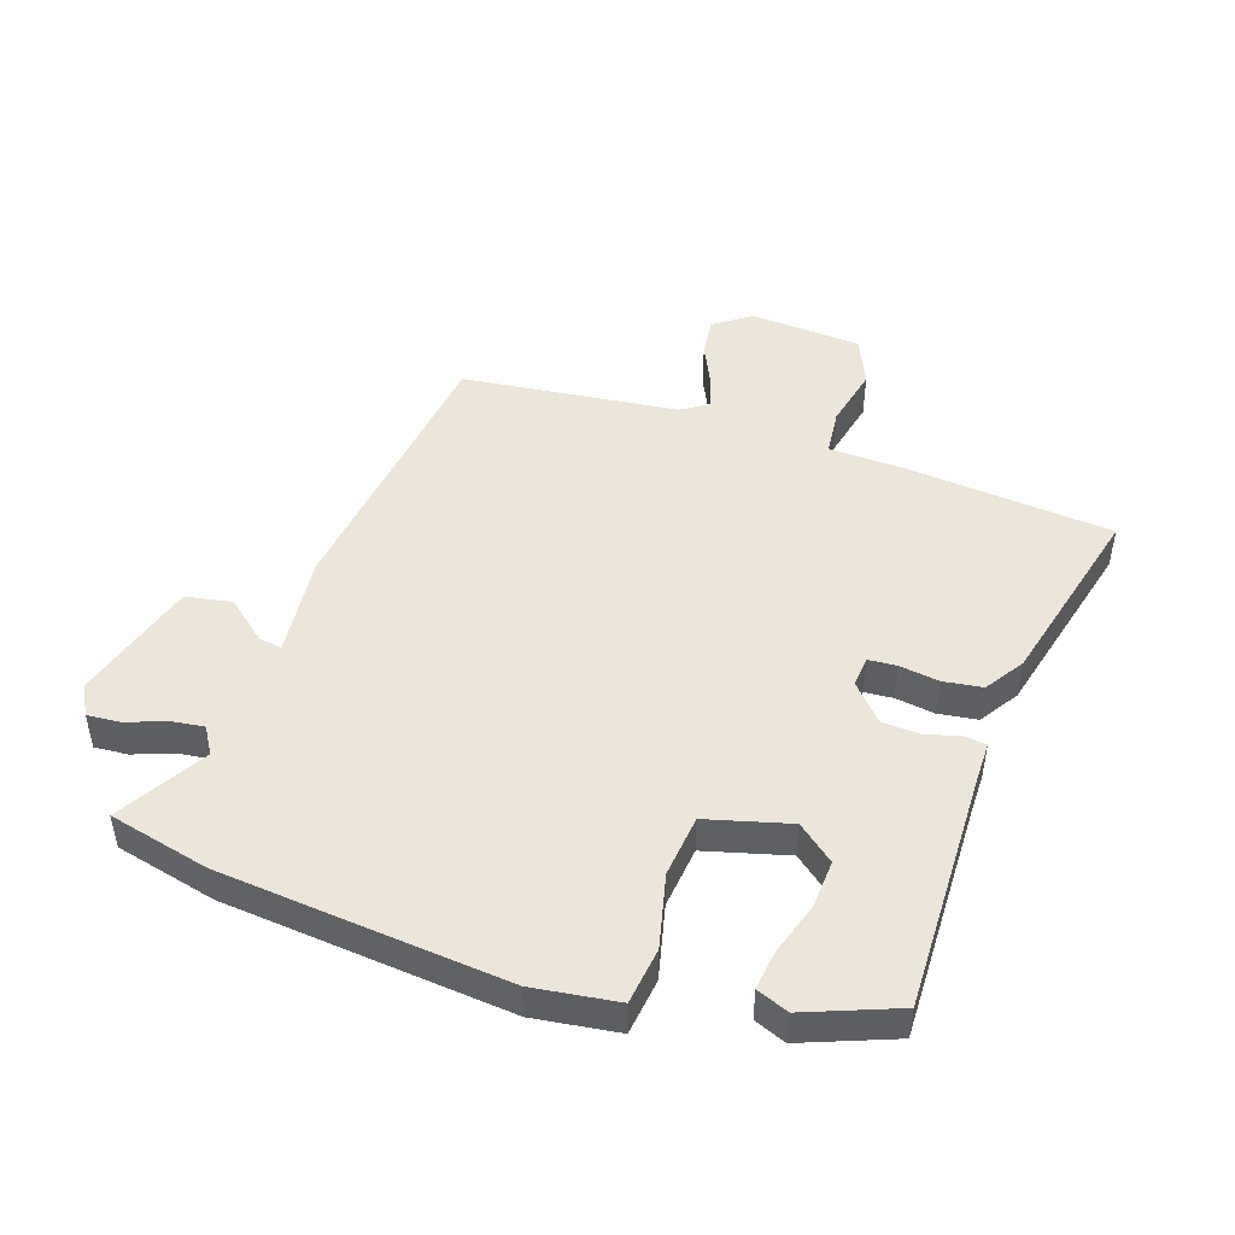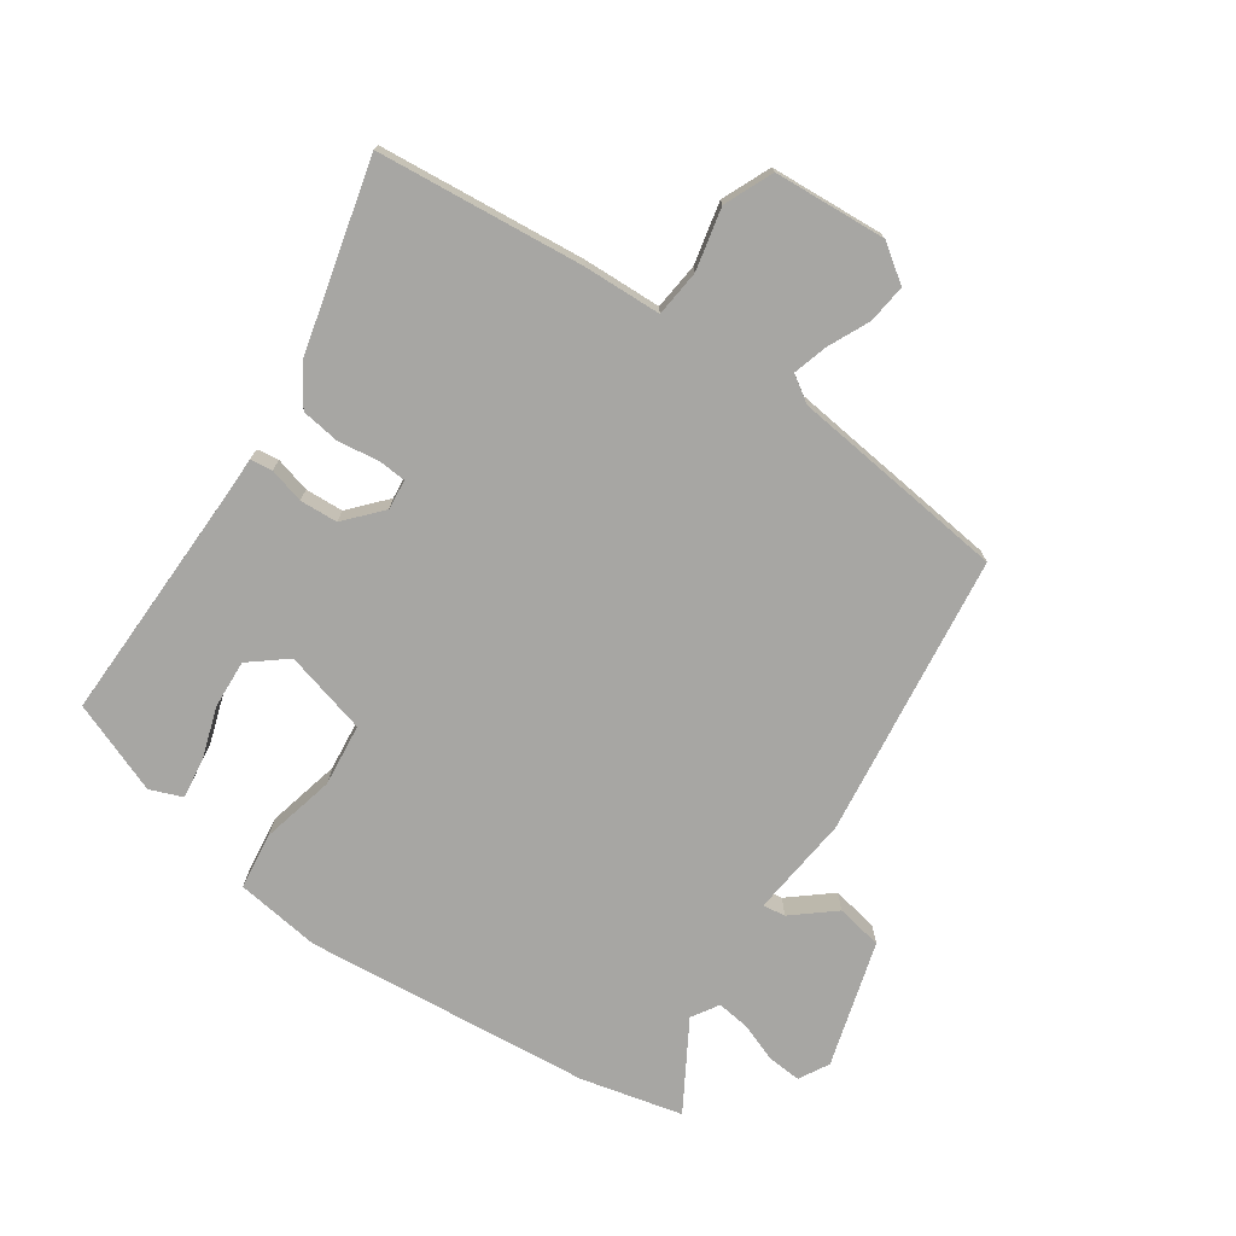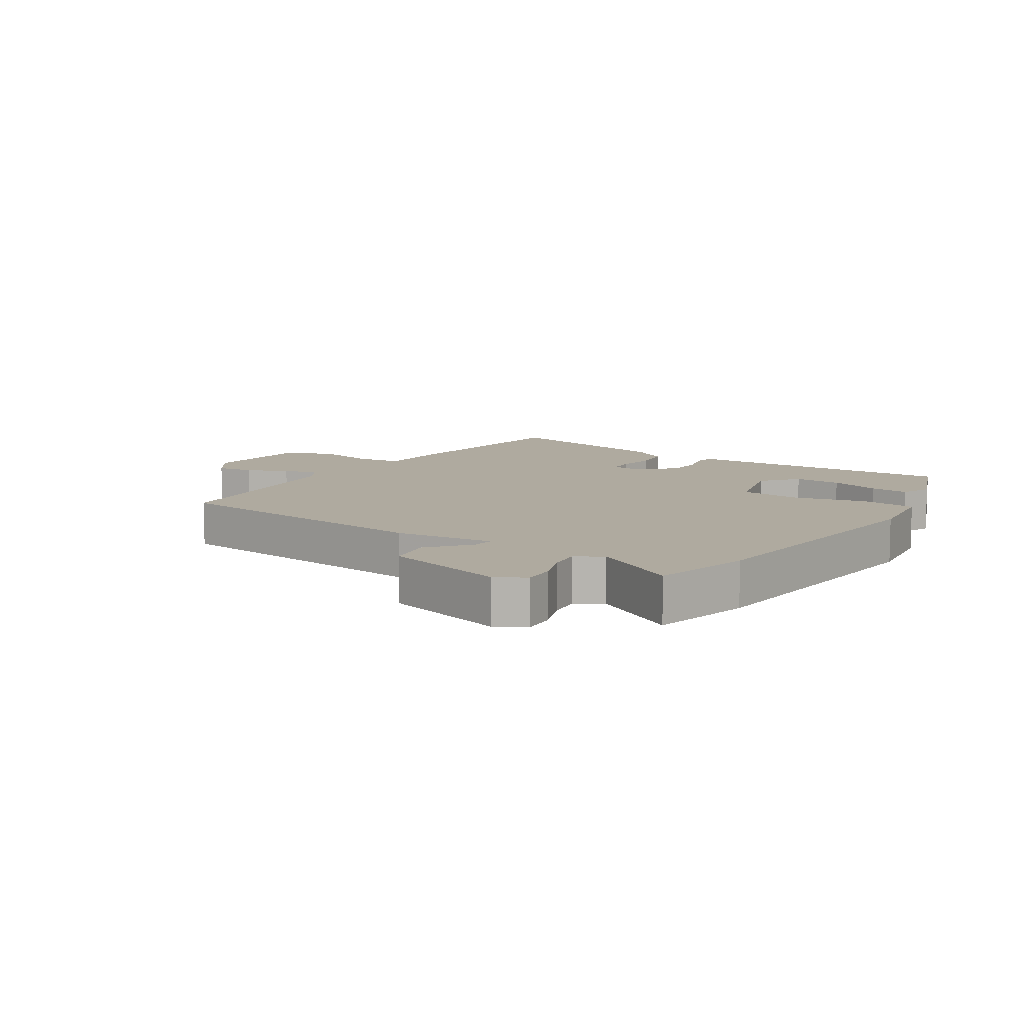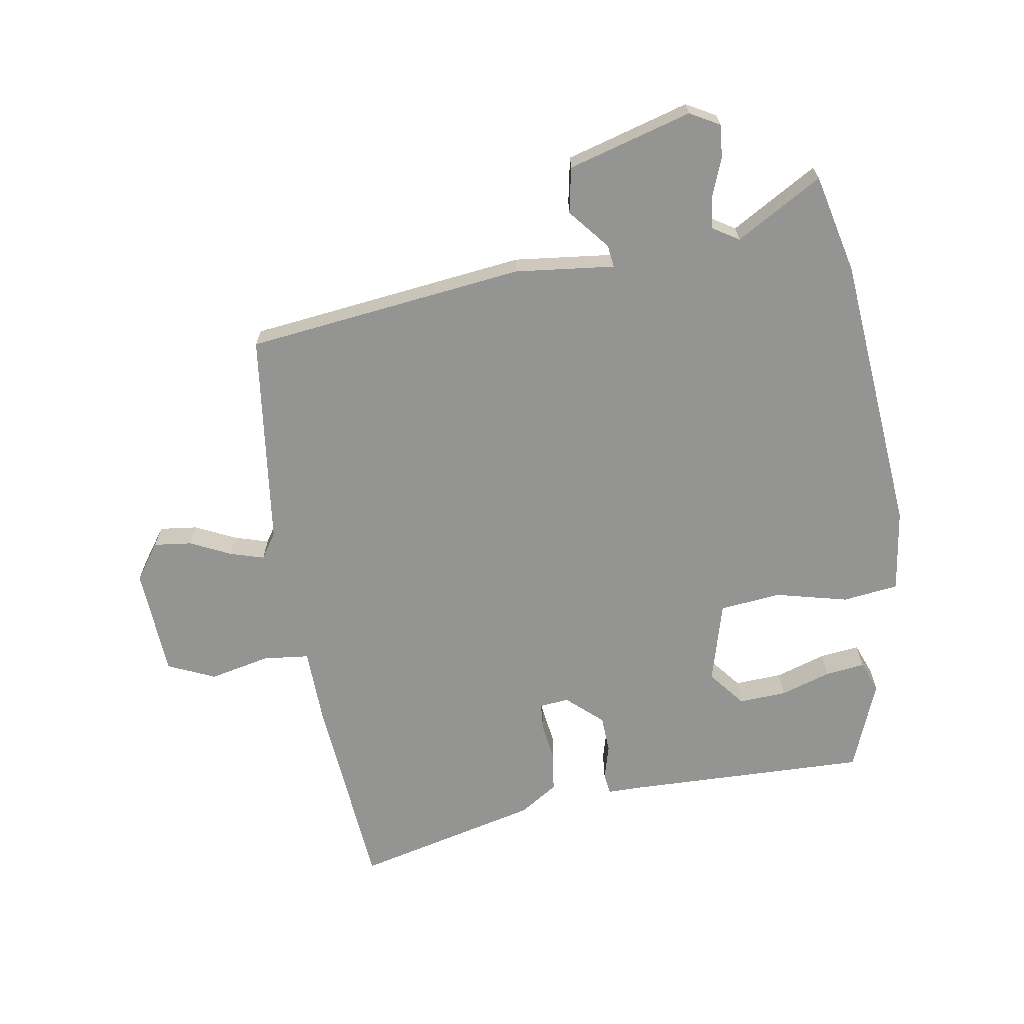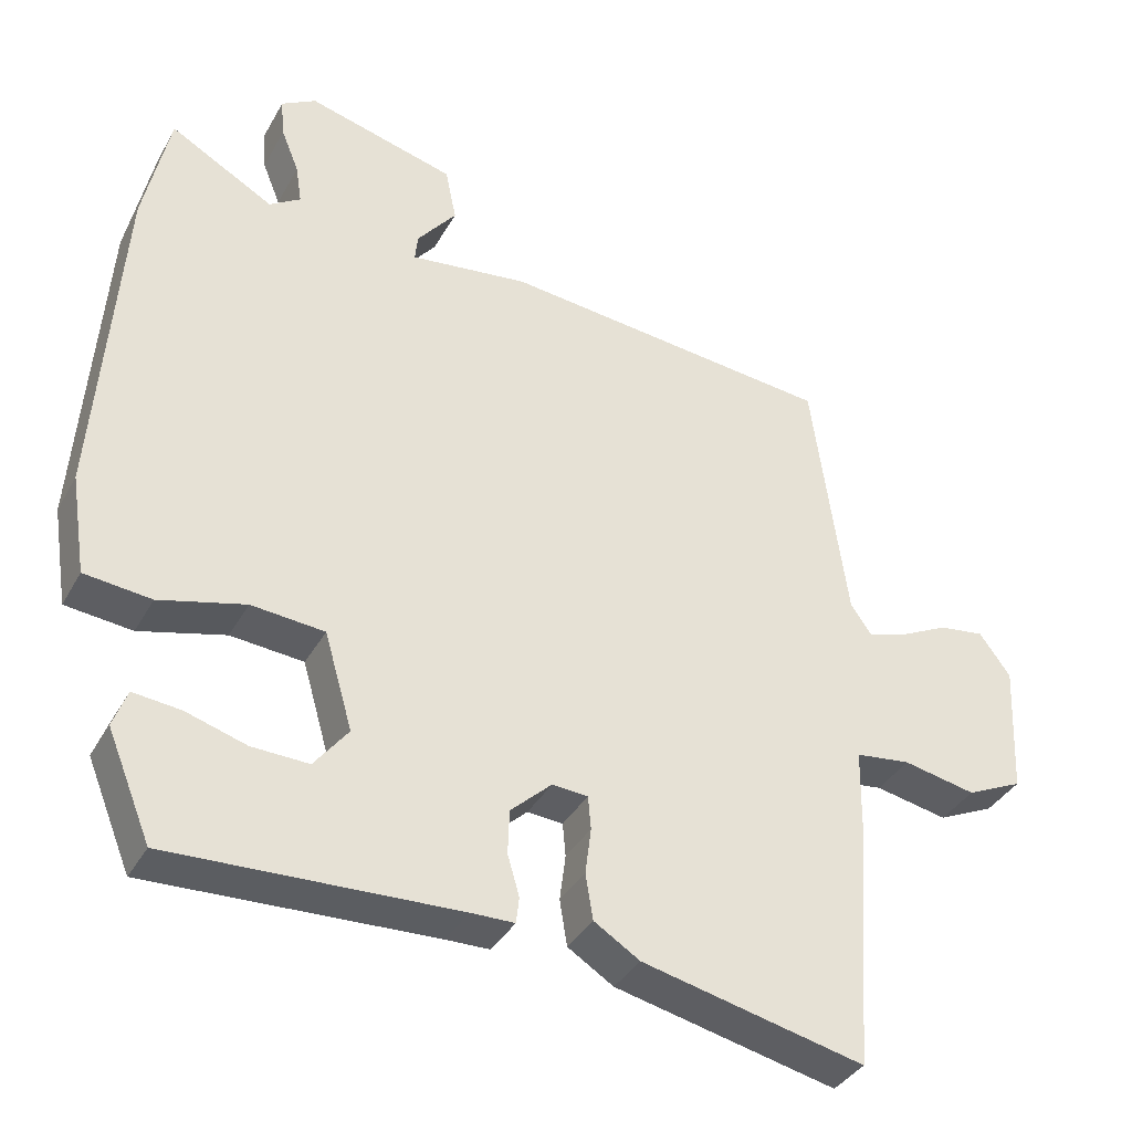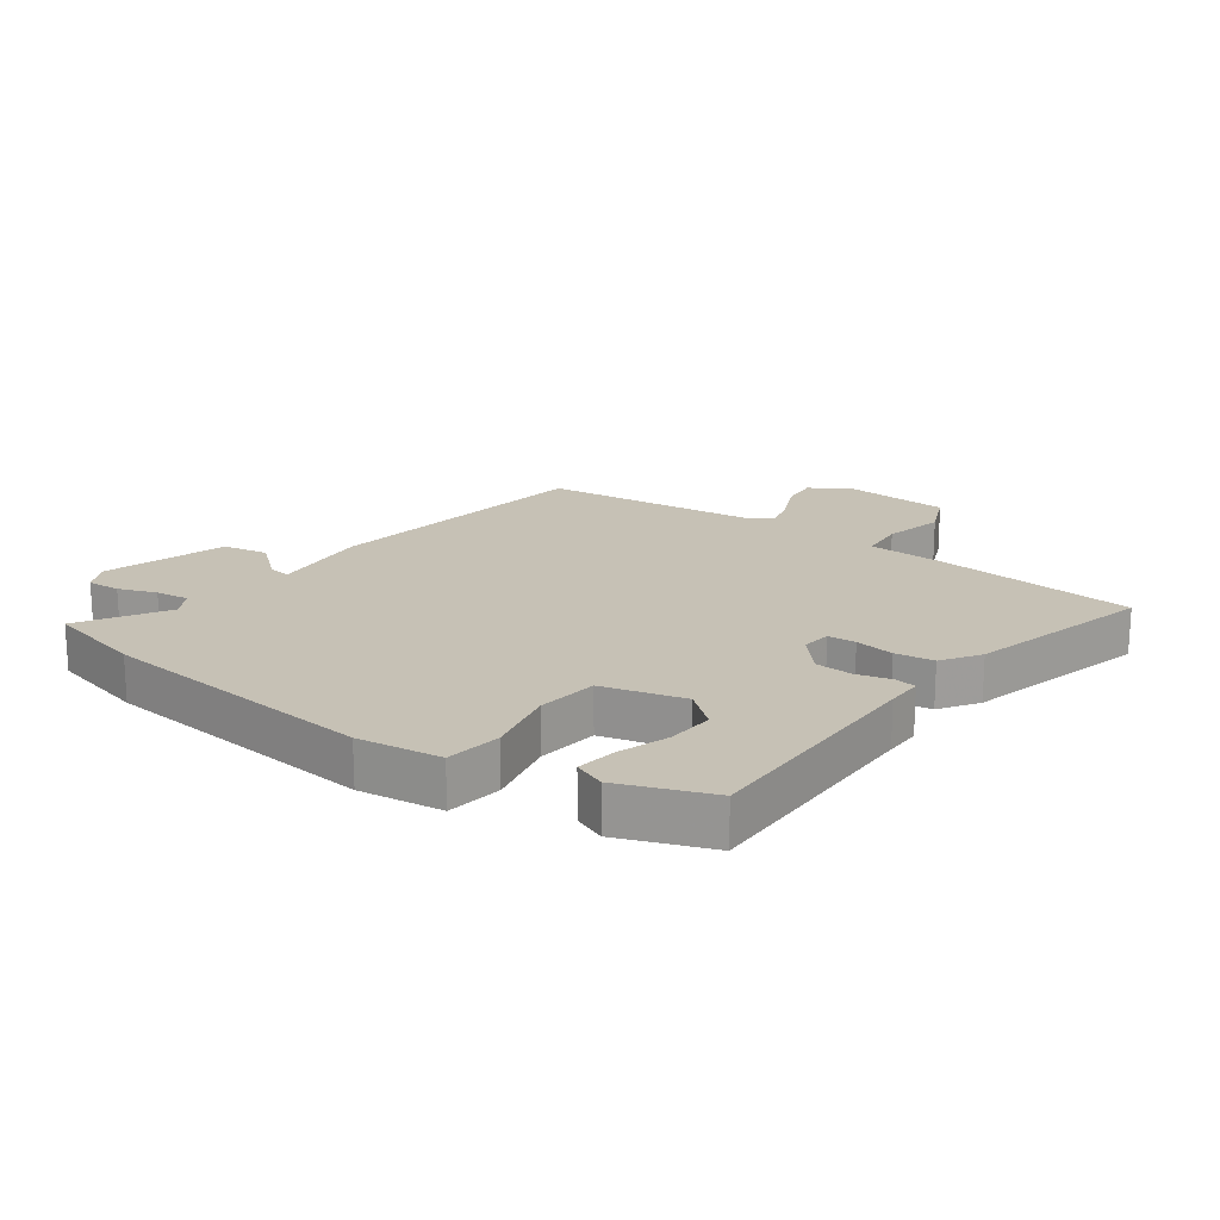
<metadata>
{"format":"obj","ext":"obj","renderer":"f3d","projection":"perspective","resolution":1024,"background":"white","views":[{"elev":47.6,"azim":109.7,"up":"+Y"},{"elev":-74.2,"azim":-123.2,"up":"+Y"},{"elev":9.4,"azim":34.1,"up":"+Y"},{"elev":-67.0,"azim":10.1,"up":"+Y"},{"elev":-36.8,"azim":154.0,"up":"+Z"},{"elev":18.8,"azim":127.6,"up":"+Y"}]}
</metadata>
<code>
v 0.476 0.07 0.61
v 0.511 0.07 0.449
v 0.544 0.07 -0.005
v 0.523 0.07 -0.139
v 0.433 0.07 -0.149
v 0.317 0.07 -0.119
v 0.218 0.07 -0.128
v 0.18 0.07 -0.259
v 0.226 0.07 -0.318
v 0.303 0.07 -0.315
v 0.385 0.07 -0.29
v 0.449 0.07 -0.283
v 0.468 0.07 -0.334
v 0.409 0.07 -0.478
v 0.022 0.07 -0.463
v -0.037 0.07 -0.462
v -0.041 0.07 -0.427
v -0.025 0.07 -0.372
v -0.027 0.07 -0.312
v -0.083 0.07 -0.26
v -0.131 0.07 -0.264
v -0.135 0.07 -0.309
v -0.127 0.07 -0.372
v -0.137 0.07 -0.434
v -0.199 0.07 -0.473
v -0.499 0.07 -0.542
v -0.523 0.07 -0.215
v -0.525 0.07 -0.092
v -0.599 0.07 -0.083
v -0.697 0.07 -0.103
v -0.773 0.07 -0.068
v -0.781 0.07 0.11
v -0.739 0.07 0.167
v -0.678 0.07 0.159
v -0.613 0.07 0.127
v -0.559 0.07 0.11
v -0.531 0.07 0.151
v -0.484 0.07 0.494
v -0.034 0.07 0.542
v 0.126 0.07 0.522
v 0.122 0.07 0.558
v 0.069 0.07 0.624
v 0.084 0.07 0.697
v 0.284 0.07 0.751
v 0.331 0.07 0.724
v 0.326 0.07 0.671
v 0.302 0.07 0.611
v 0.294 0.07 0.558
v 0.336 0.07 0.531
v 0.476 0 0.61
v 0.511 0 0.449
v 0.544 0 -0.005
v 0.523 0 -0.139
v 0.433 0 -0.149
v 0.317 0 -0.119
v 0.218 0 -0.128
v 0.18 0 -0.259
v 0.226 0 -0.318
v 0.303 0 -0.315
v 0.385 0 -0.29
v 0.449 0 -0.283
v 0.468 0 -0.334
v 0.409 0 -0.478
v 0.022 0 -0.463
v -0.037 0 -0.462
v -0.041 0 -0.427
v -0.025 0 -0.372
v -0.027 0 -0.312
v -0.083 0 -0.26
v -0.131 0 -0.264
v -0.135 0 -0.309
v -0.127 0 -0.372
v -0.137 0 -0.434
v -0.199 0 -0.473
v -0.499 0 -0.542
v -0.523 0 -0.215
v -0.525 0 -0.092
v -0.599 0 -0.083
v -0.697 0 -0.103
v -0.773 0 -0.068
v -0.781 0 0.11
v -0.739 0 0.167
v -0.678 0 0.159
v -0.613 0 0.127
v -0.559 0 0.11
v -0.531 0 0.151
v -0.484 0 0.494
v -0.034 0 0.542
v 0.126 0 0.522
v 0.122 0 0.558
v 0.069 0 0.624
v 0.084 0 0.697
v 0.284 0 0.751
v 0.331 0 0.724
v 0.326 0 0.671
v 0.302 0 0.611
v 0.294 0 0.558
v 0.336 0 0.531
f 44 45 46 47
f 44 47 48
f 41 42 43 44
f 40 41 44 48
f 37 38 39 40
f 36 37 40 48
f 32 33 34 35
f 32 35 36
f 29 30 31 32
f 28 29 32 36
f 25 26 27 28
f 22 23 24 25
f 21 22 25 28
f 20 21 28 36
f 15 16 17 18
f 15 18 19
f 14 15 19
f 10 11 12 13
f 9 10 13 14
f 3 4 5 6
f 3 6 7
f 49 1 2 3
f 49 3 7
f 20 36 48 49
f 20 49 7 8
f 9 14 19 20
f 8 9 20
f 96 95 94 93
f 97 96 93
f 93 92 91 90
f 97 93 90 89
f 89 88 87 86
f 97 89 86 85
f 84 83 82 81
f 85 84 81
f 81 80 79 78
f 85 81 78 77
f 77 76 75 74
f 74 73 72 71
f 77 74 71 70
f 85 77 70 69
f 67 66 65 64
f 68 67 64
f 68 64 63
f 62 61 60 59
f 63 62 59 58
f 55 54 53 52
f 56 55 52
f 52 51 50 98
f 56 52 98
f 98 97 85 69
f 57 56 98 69
f 69 68 63 58
f 69 58 57
f 1 50 51 2
f 2 51 52 3
f 3 52 53 4
f 4 53 54 5
f 5 54 55 6
f 6 55 56 7
f 7 56 57 8
f 8 57 58 9
f 9 58 59 10
f 10 59 60 11
f 11 60 61 12
f 12 61 62 13
f 13 62 63 14
f 14 63 64 15
f 15 64 65 16
f 16 65 66 17
f 17 66 67 18
f 18 67 68 19
f 19 68 69 20
f 20 69 70 21
f 21 70 71 22
f 22 71 72 23
f 23 72 73 24
f 24 73 74 25
f 25 74 75 26
f 26 75 76 27
f 27 76 77 28
f 28 77 78 29
f 29 78 79 30
f 30 79 80 31
f 31 80 81 32
f 32 81 82 33
f 33 82 83 34
f 34 83 84 35
f 35 84 85 36
f 36 85 86 37
f 37 86 87 38
f 38 87 88 39
f 39 88 89 40
f 40 89 90 41
f 41 90 91 42
f 42 91 92 43
f 43 92 93 44
f 44 93 94 45
f 45 94 95 46
f 46 95 96 47
f 47 96 97 48
f 48 97 98 49
f 49 98 50 1

</code>
